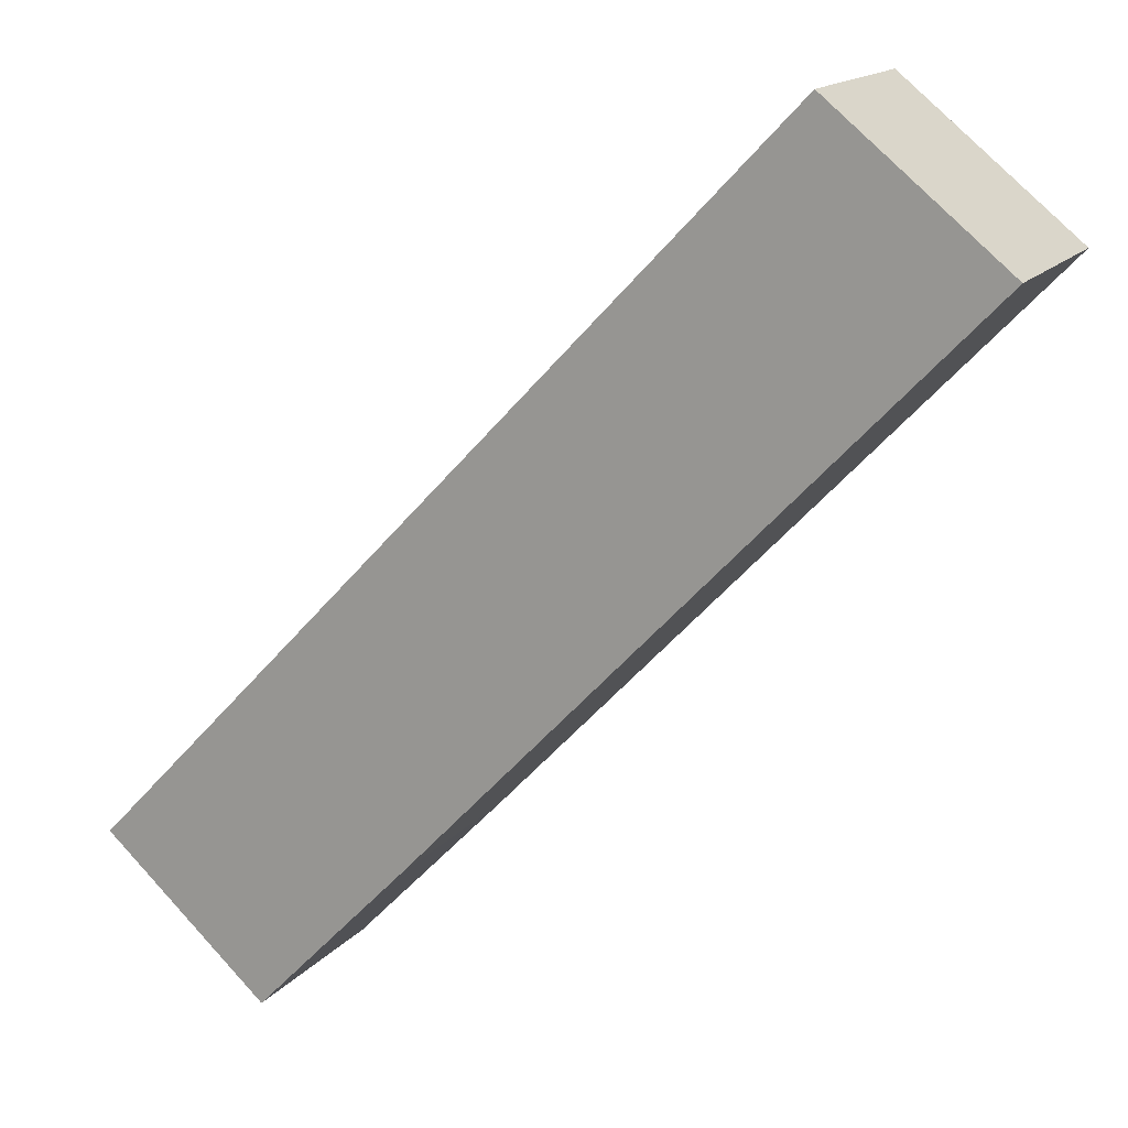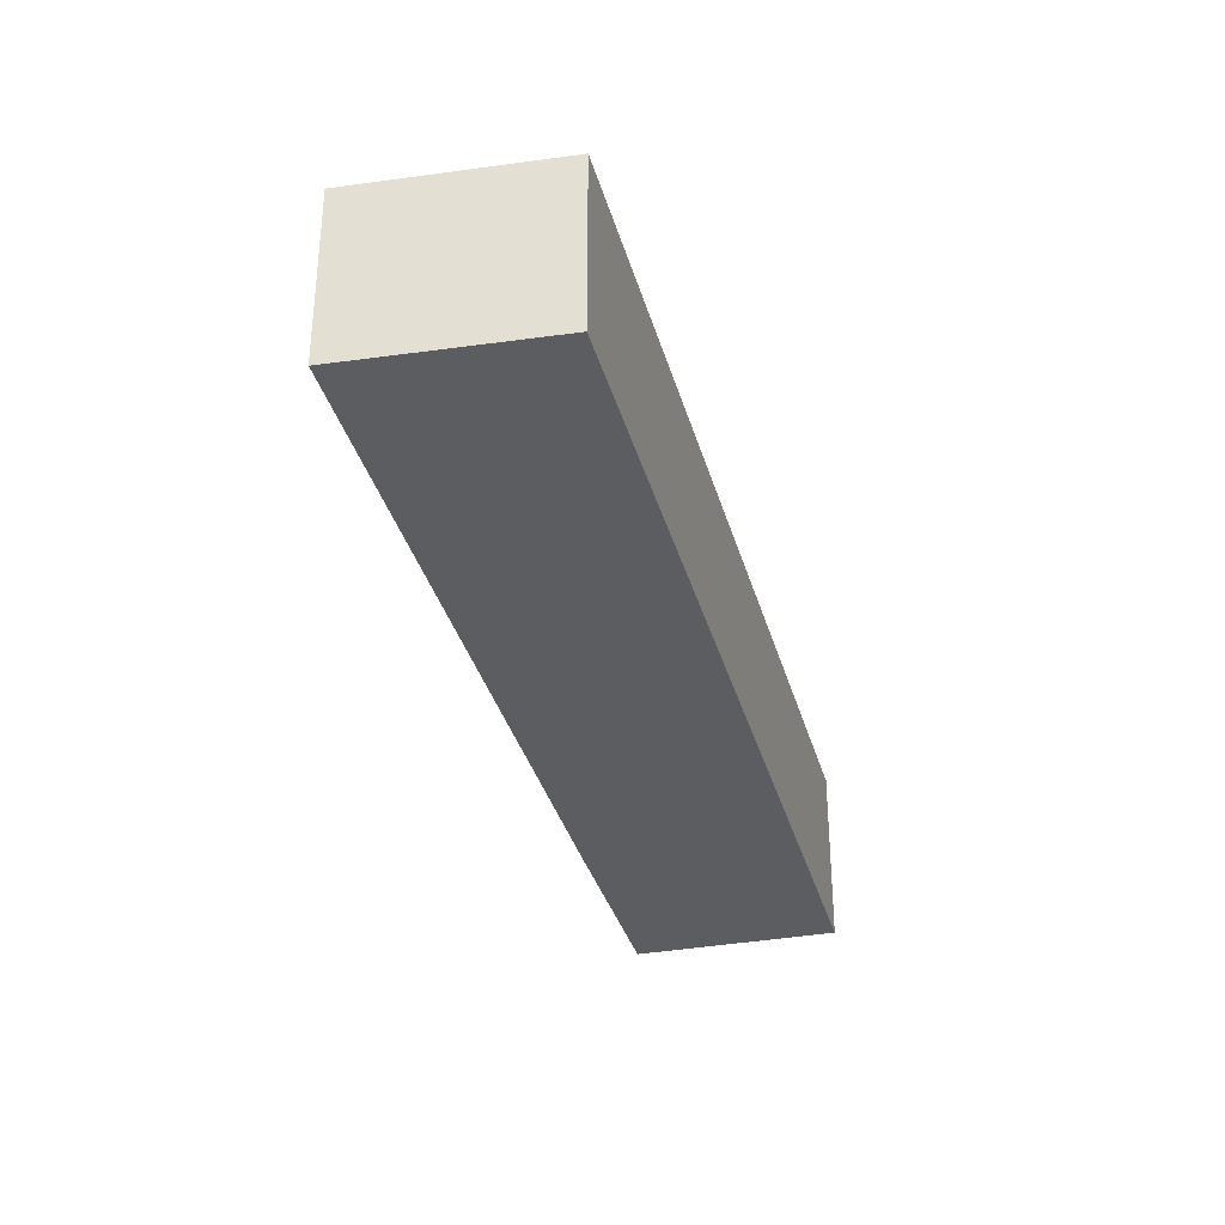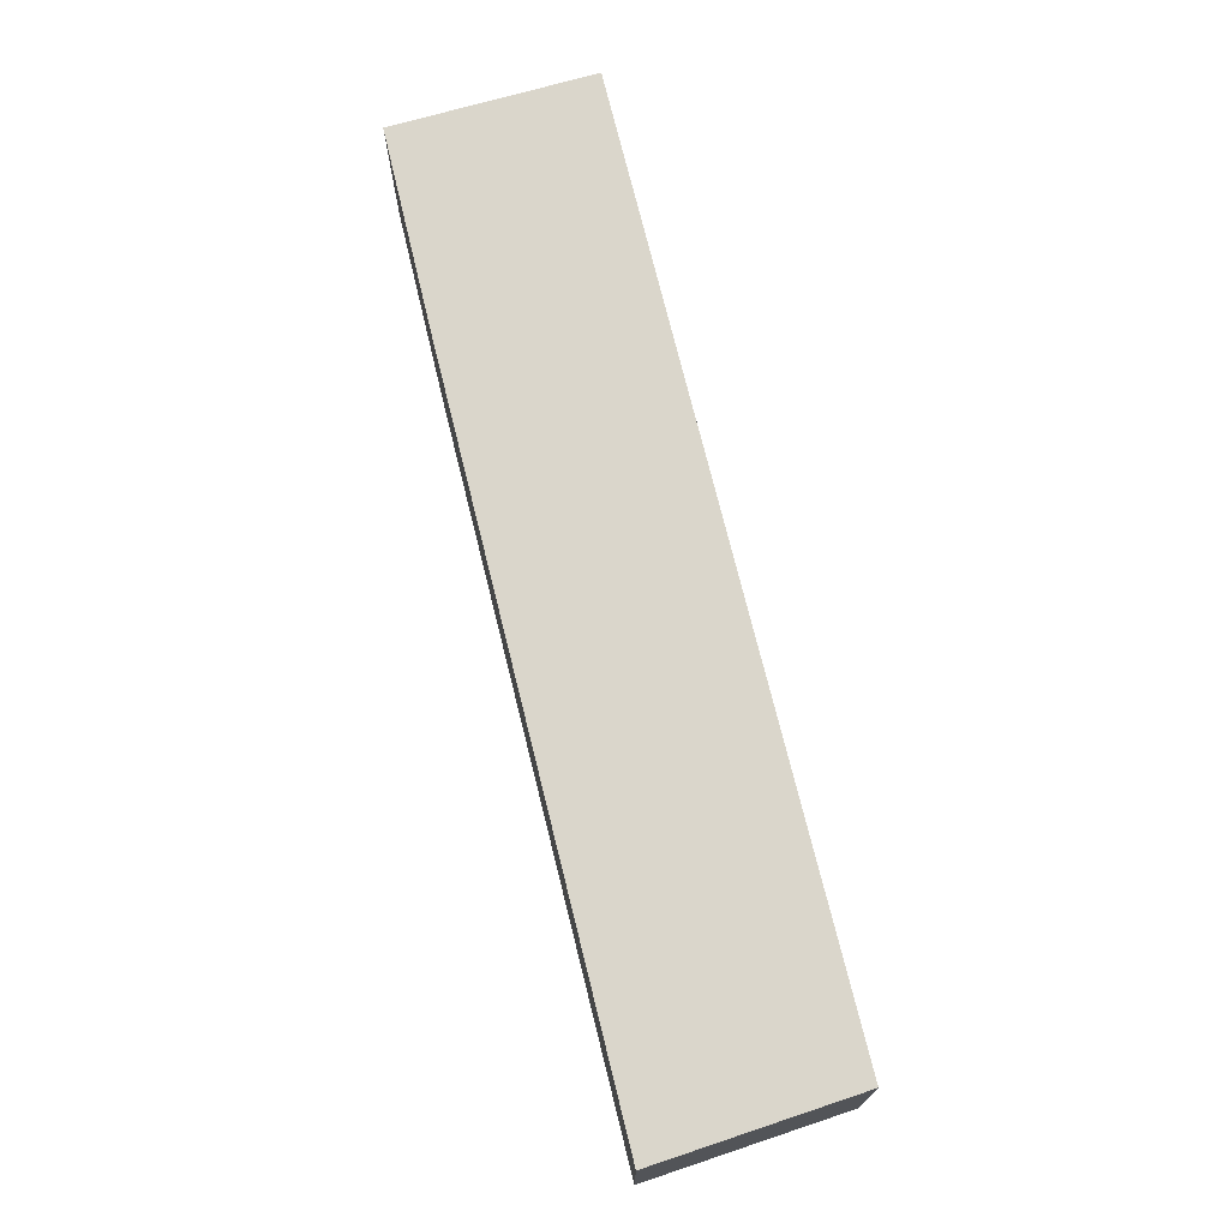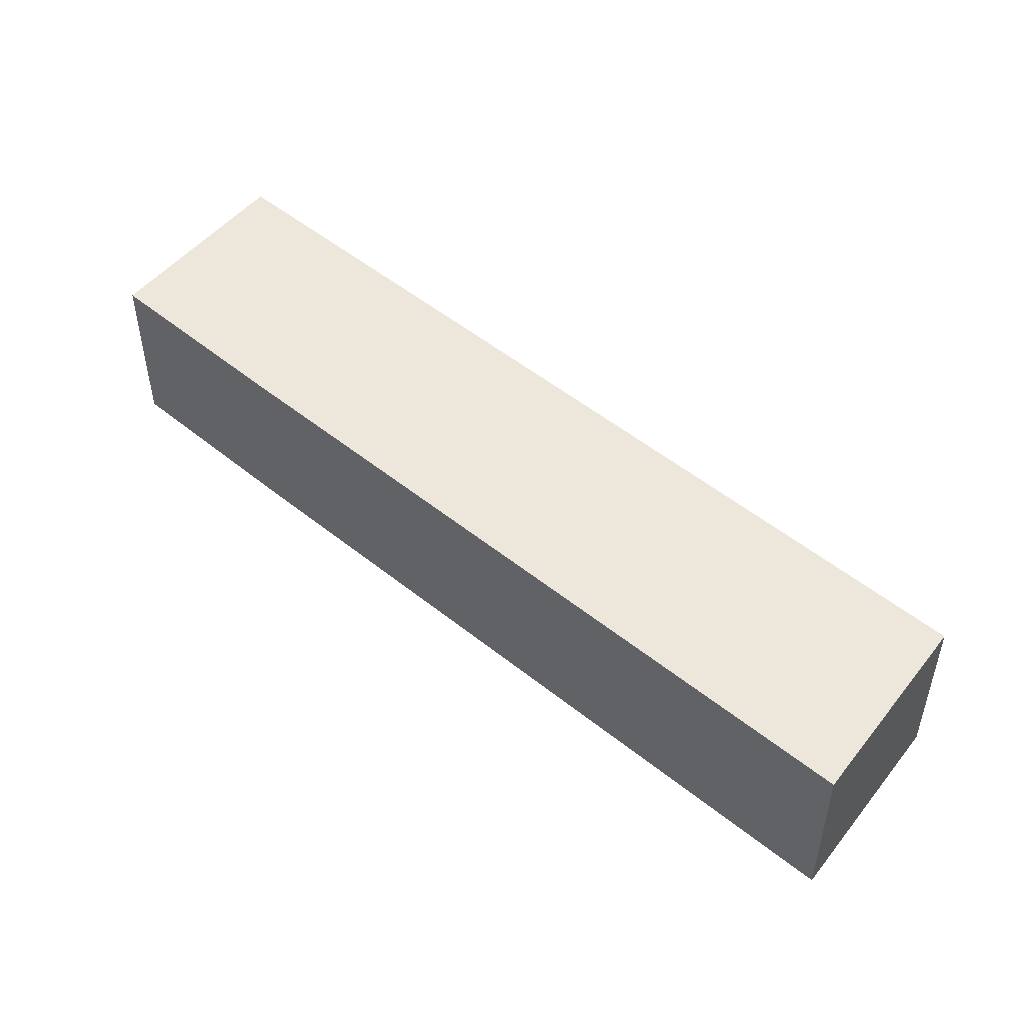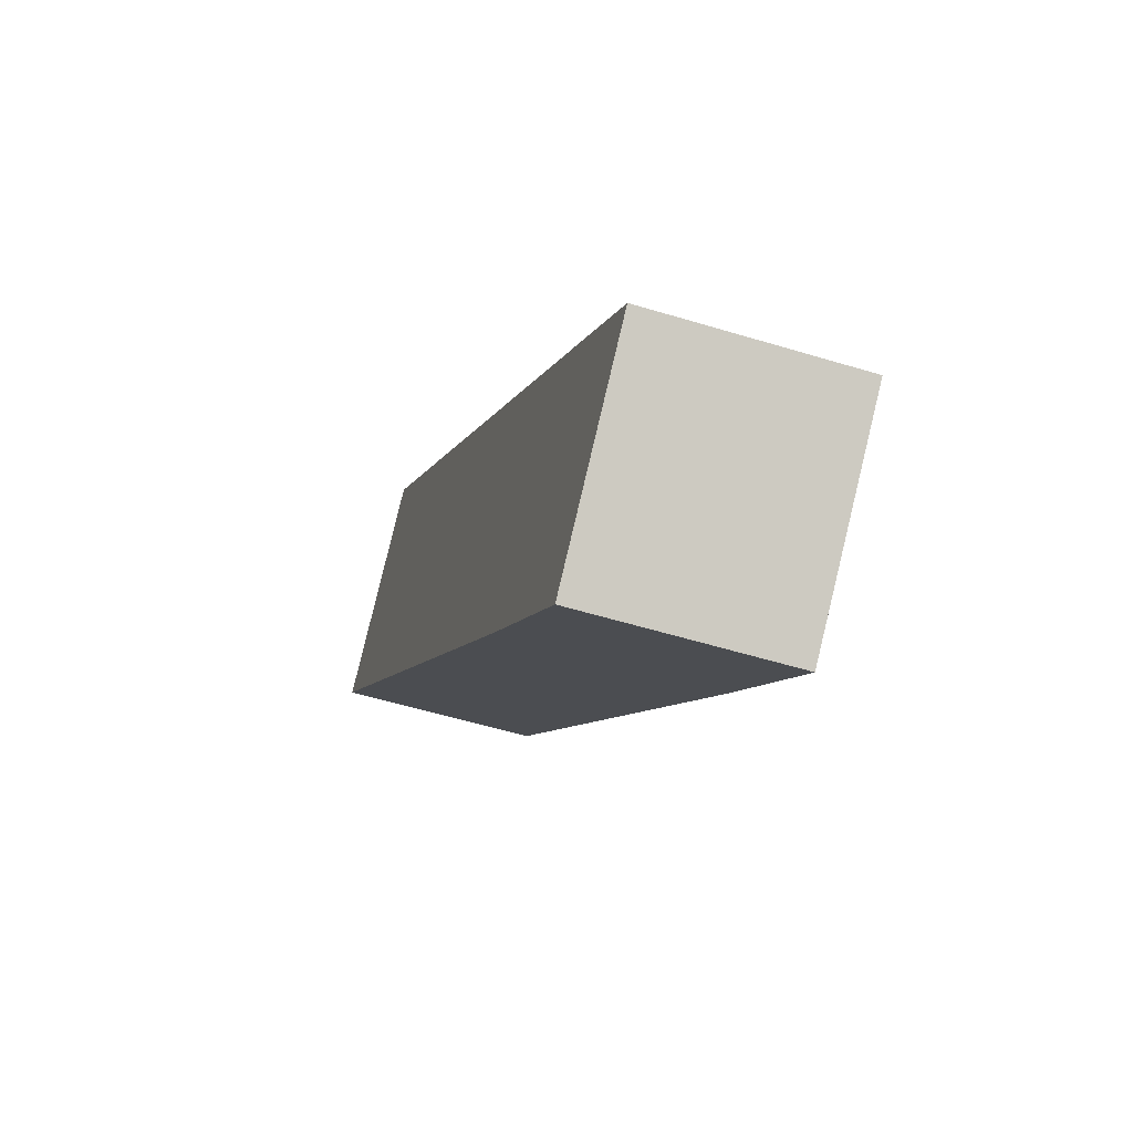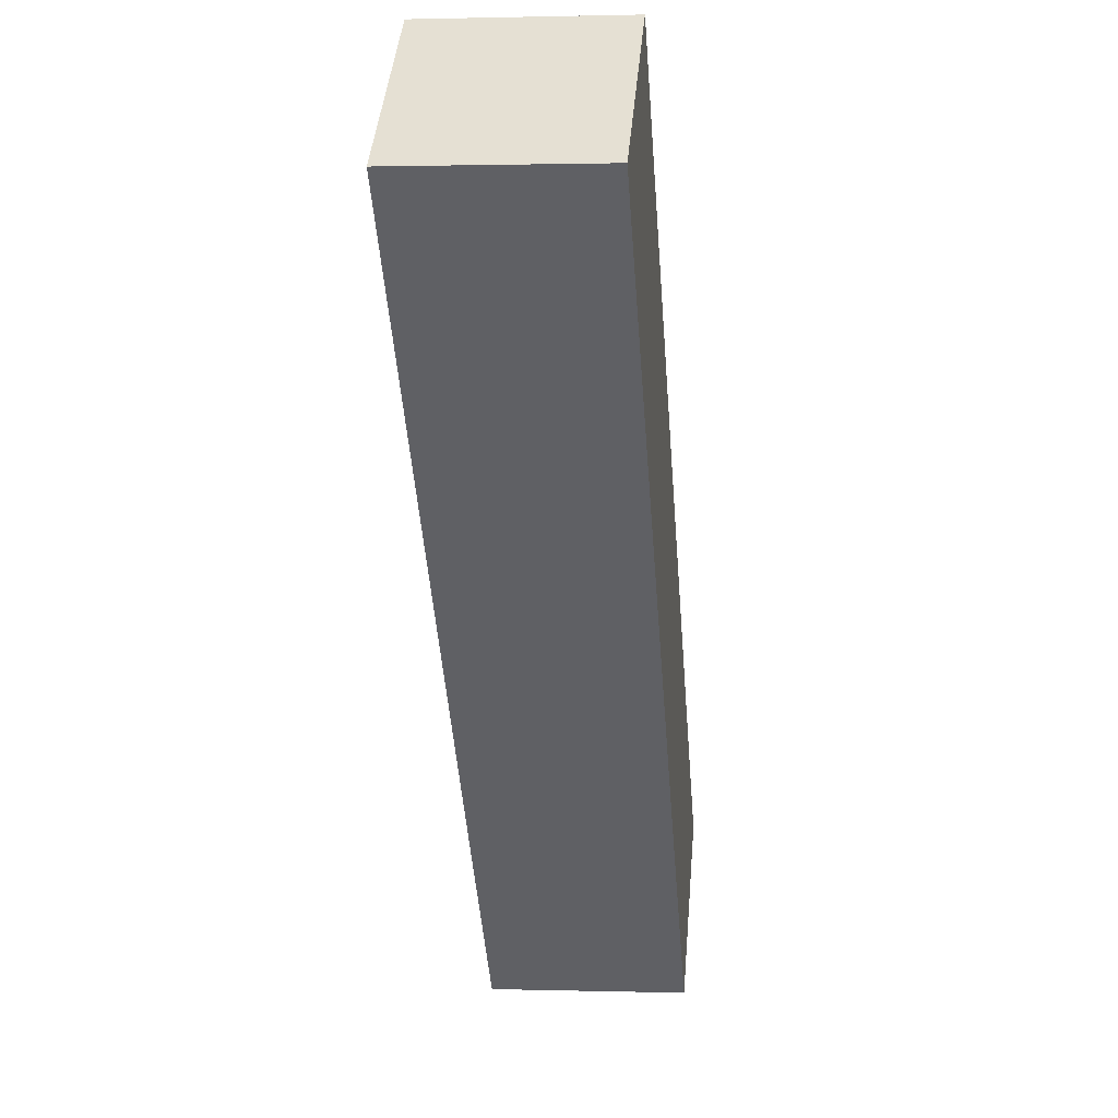
<metadata>
{"format":"obj","ext":"obj","renderer":"f3d","projection":"perspective","resolution":1024,"background":"white","views":[{"elev":15.5,"azim":-154.6,"up":"+Z"},{"elev":-35.4,"azim":-28.6,"up":"+Y"},{"elev":73.7,"azim":-57.5,"up":"+Y"},{"elev":51.5,"azim":-92.5,"up":"+Y"},{"elev":-53.9,"azim":71.9,"up":"+Z"},{"elev":1.1,"azim":-83.9,"up":"+Z"}]}
</metadata>
<code>
v  4.123 4.619 3.336
v  13.15 4.619 -13.81
v  0 4.619 2.828e-16
v  20.73 4.619 -14.1
v  16.82 4.619 -17.59
v  16.82 1.077e-15 -17.59
v  13.15 8.457e-16 -13.81
v  0 0 0
v  4.123 -2.043e-16 3.336
v  20.73 8.631e-16 -14.1
g defaultobject
f 1 2 3
f 2 1 4
f 2 4 5
f 6 2 5
f 2 6 7
f 2 7 3
f 3 7 8
f 8 1 3
f 1 8 9
f 9 4 1
f 4 9 10
f 10 5 4
f 5 10 6
f 7 9 8
f 9 7 10
f 10 7 6

</code>
